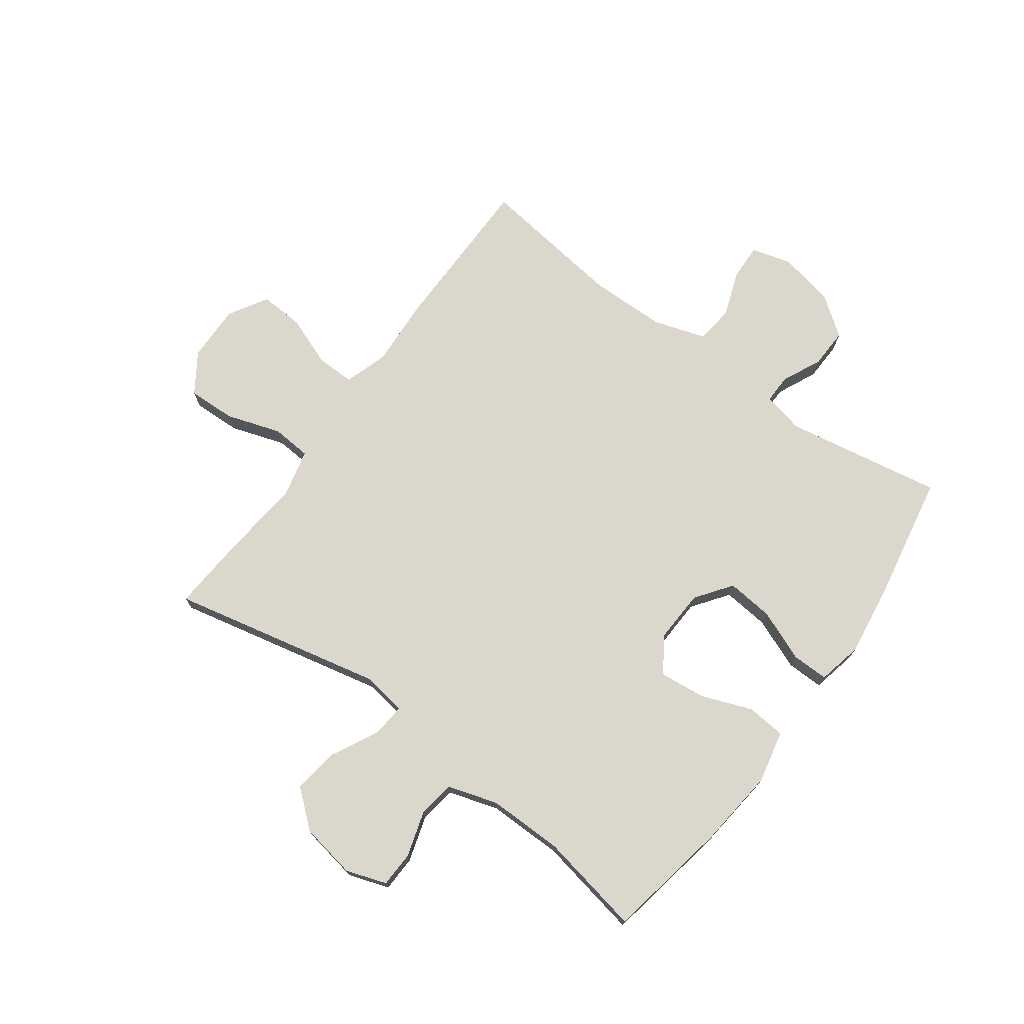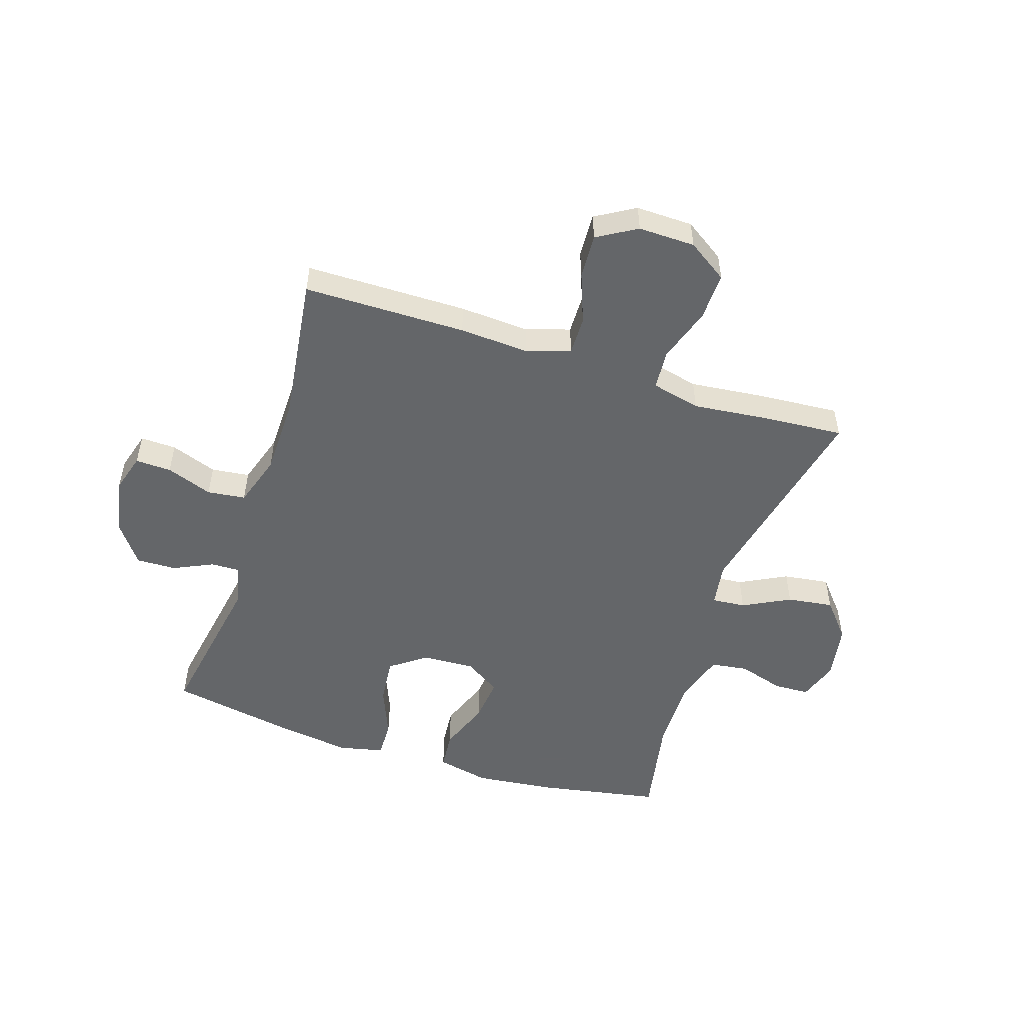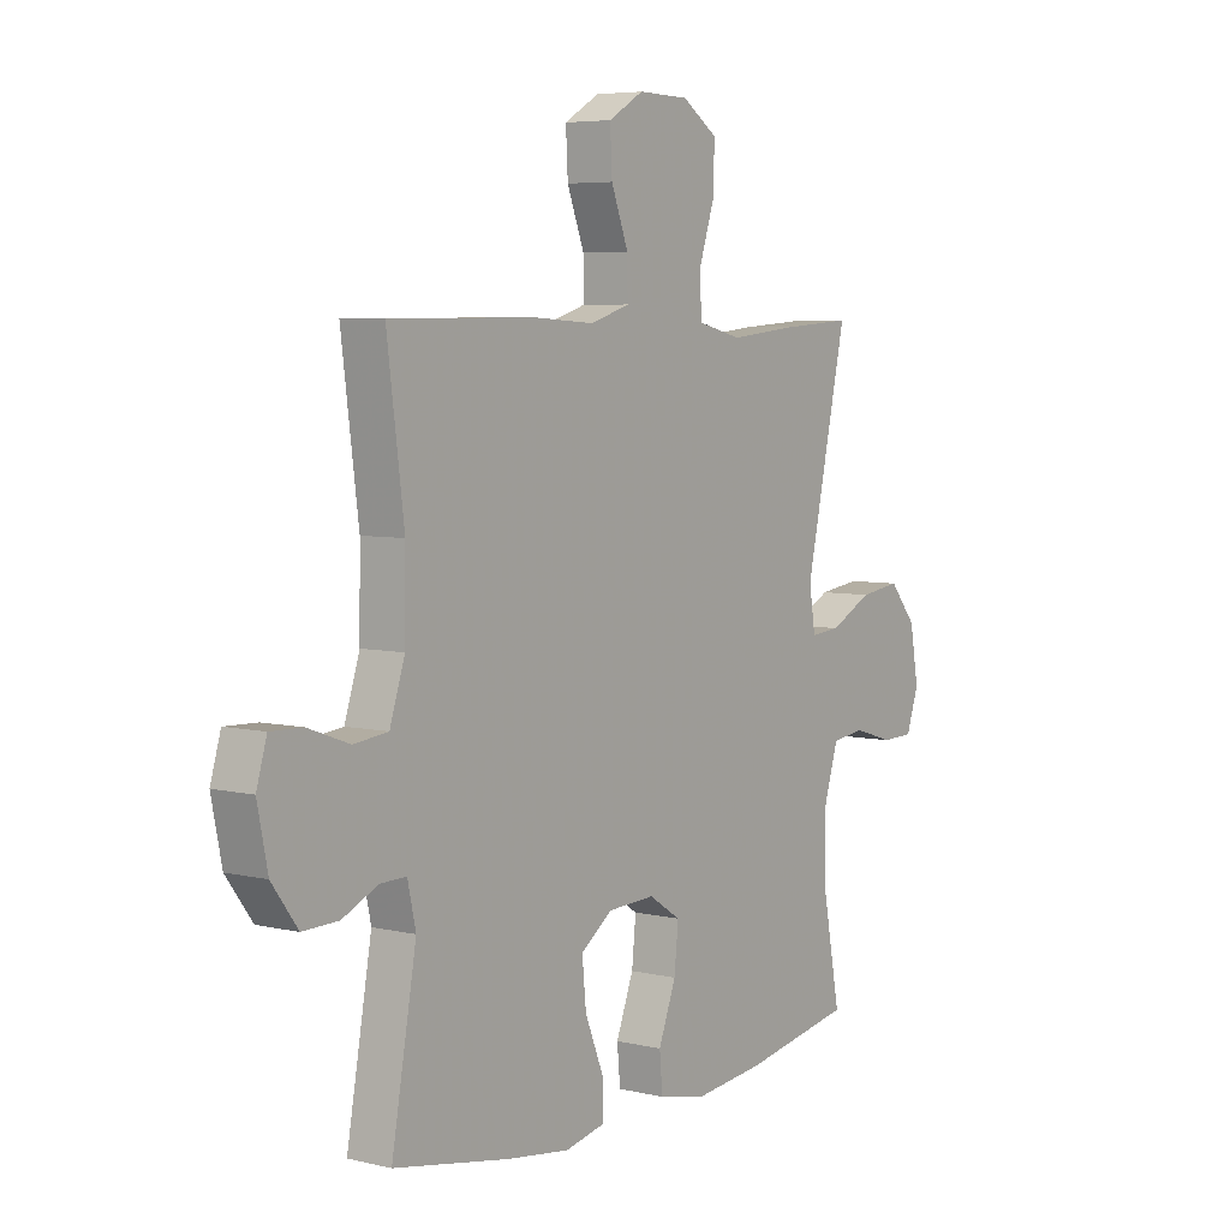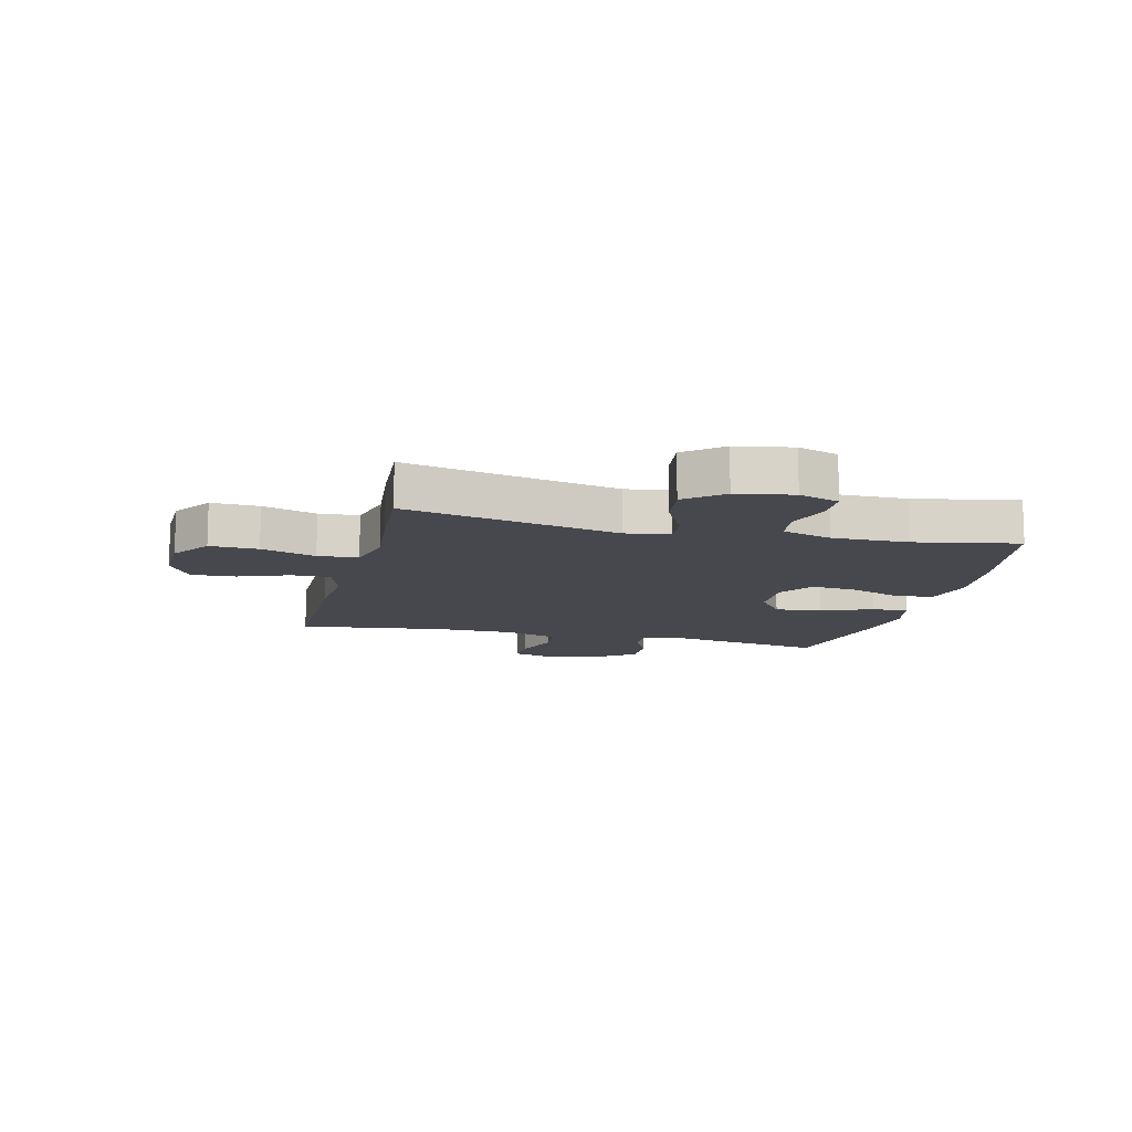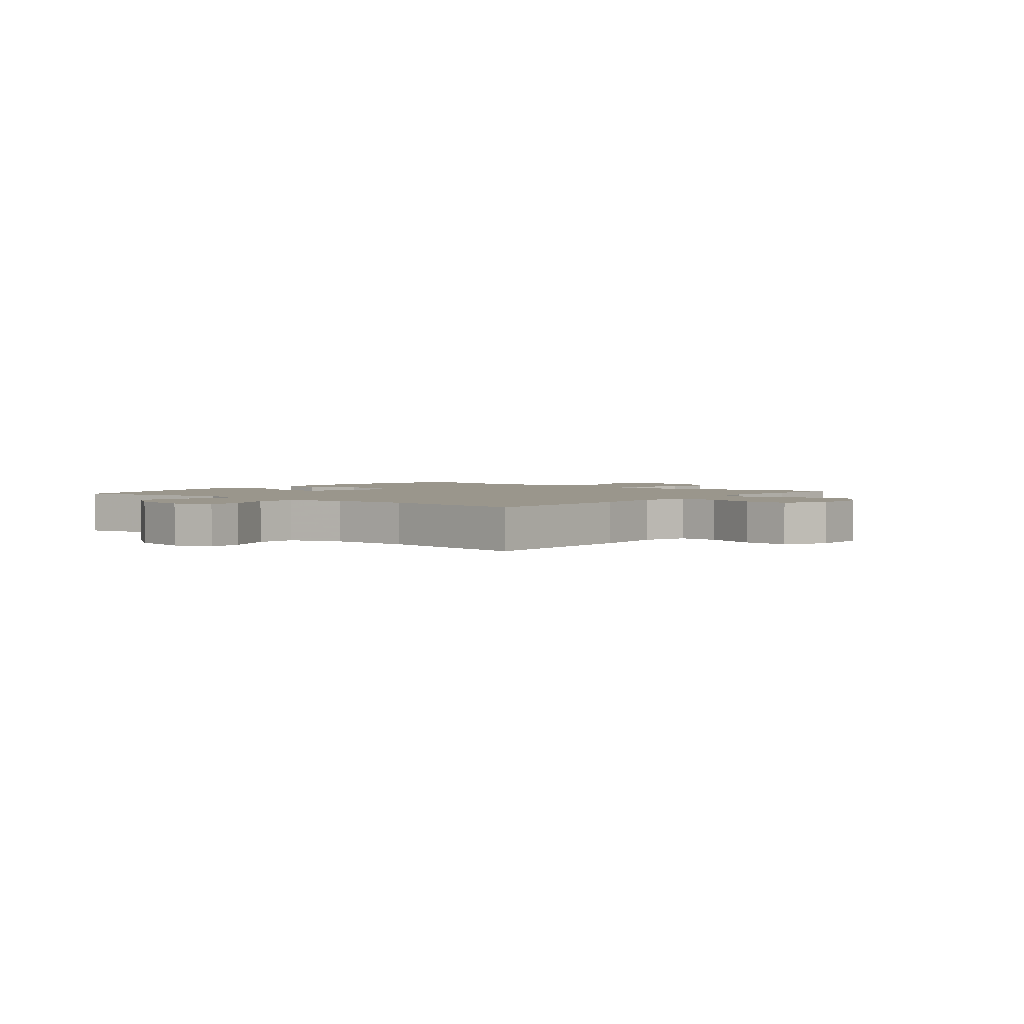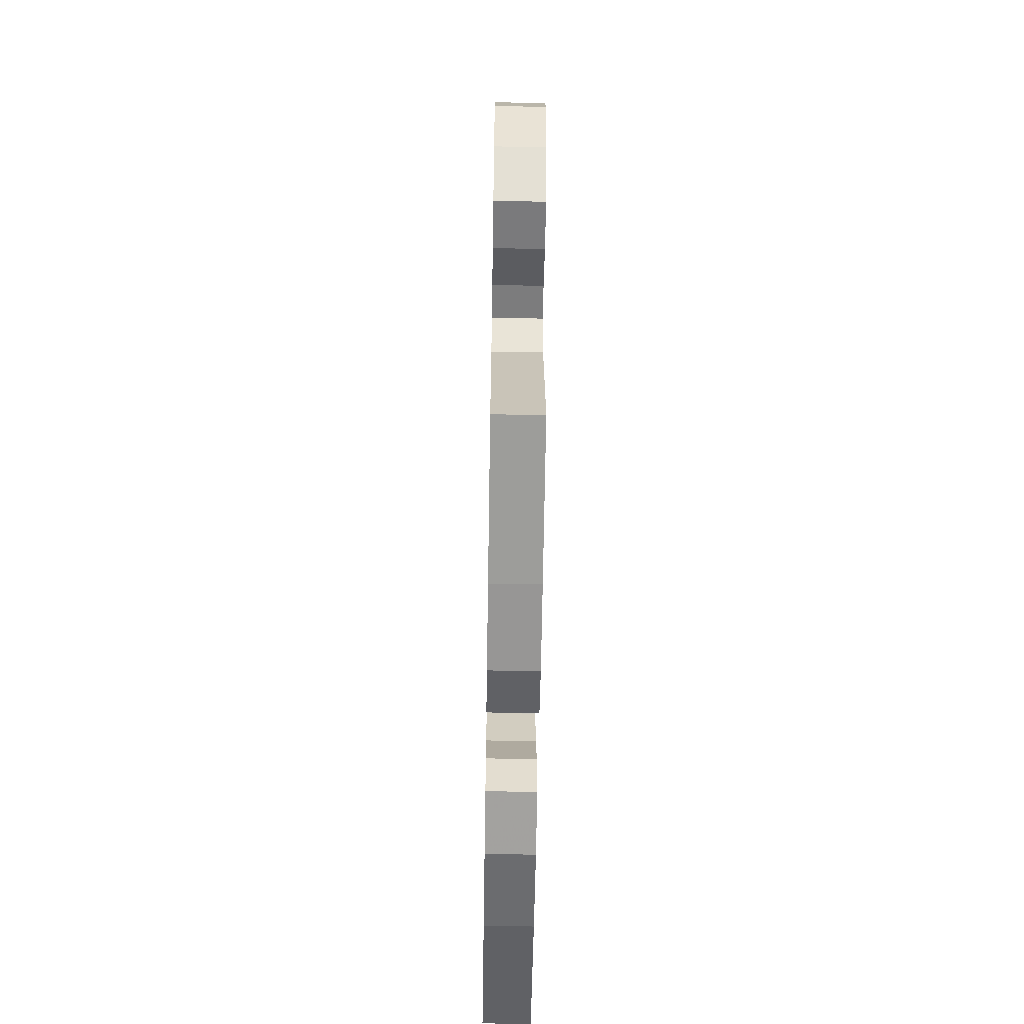
<metadata>
{"format":"obj","ext":"obj","renderer":"f3d","projection":"perspective","resolution":1024,"background":"white","views":[{"elev":73.4,"azim":126.2,"up":"+Y"},{"elev":-51.7,"azim":-17.9,"up":"+Y"},{"elev":5.6,"azim":-54.0,"up":"+Z"},{"elev":-11.8,"azim":76.1,"up":"+Y"},{"elev":2.5,"azim":-51.3,"up":"+Y"},{"elev":-59.9,"azim":-90.9,"up":"+Z"}]}
</metadata>
<code>
v 0.5 0.07 0.5
v 0.419 0.07 0.131
v 0.431 0.07 0.055
v 0.489 0.07 0.06
v 0.571 0.07 0.102
v 0.651 0.07 0.113
v 0.704 0.07 0.05
v 0.721 0.07 -0.047
v 0.697 0.07 -0.117
v 0.635 0.07 -0.119
v 0.556 0.07 -0.095
v 0.492 0.07 -0.104
v 0.465 0.07 -0.191
v 0.466 0.07 -0.321
v 0.5 0.07 -0.5
v 0.286 0.07 -0.539
v 0.148 0.07 -0.554
v 0.057 0.07 -0.534
v 0.051 0.07 -0.467
v 0.085 0.07 -0.377
v 0.093 0.07 -0.298
v 0.031 0.07 -0.258
v -0.06 0.07 -0.262
v -0.122 0.07 -0.307
v -0.114 0.07 -0.388
v -0.078 0.07 -0.477
v -0.077 0.07 -0.541
v -0.155 0.07 -0.558
v -0.277 0.07 -0.541
v -0.5 0.07 -0.5
v -0.452 0.07 -0.227
v -0.468 0.07 -0.155
v -0.518 0.07 -0.156
v -0.587 0.07 -0.188
v -0.656 0.07 -0.19
v -0.706 0.07 -0.122
v -0.726 0.07 -0.024
v -0.706 0.07 0.044
v -0.644 0.07 0.042
v -0.564 0.07 0.013
v -0.498 0.07 0.021
v -0.469 0.07 0.111
v -0.467 0.07 0.245
v -0.5 0.07 0.5
v -0.219 0.07 0.502
v -0.099 0.07 0.495
v -0.023 0.07 0.519
v -0.024 0.07 0.586
v -0.057 0.07 0.673
v -0.061 0.07 0.75
v 0.007 0.07 0.79
v 0.105 0.07 0.788
v 0.174 0.07 0.742
v 0.171 0.07 0.659
v 0.14 0.07 0.565
v 0.145 0.07 0.496
v 0.23 0.07 0.476
v 0.361 0.07 0.49
v 0.5 0 0.5
v 0.419 0 0.131
v 0.431 0 0.055
v 0.489 0 0.06
v 0.571 0 0.102
v 0.651 0 0.113
v 0.704 0 0.05
v 0.721 0 -0.047
v 0.697 0 -0.117
v 0.635 0 -0.119
v 0.556 0 -0.095
v 0.492 0 -0.104
v 0.465 0 -0.191
v 0.466 0 -0.321
v 0.5 0 -0.5
v 0.286 0 -0.539
v 0.148 0 -0.554
v 0.057 0 -0.534
v 0.051 0 -0.467
v 0.085 0 -0.377
v 0.093 0 -0.298
v 0.031 0 -0.258
v -0.06 0 -0.262
v -0.122 0 -0.307
v -0.114 0 -0.388
v -0.078 0 -0.477
v -0.077 0 -0.541
v -0.155 0 -0.558
v -0.277 0 -0.541
v -0.5 0 -0.5
v -0.452 0 -0.227
v -0.468 0 -0.155
v -0.518 0 -0.156
v -0.587 0 -0.188
v -0.656 0 -0.19
v -0.706 0 -0.122
v -0.726 0 -0.024
v -0.706 0 0.044
v -0.644 0 0.042
v -0.564 0 0.013
v -0.498 0 0.021
v -0.469 0 0.111
v -0.467 0 0.245
v -0.5 0 0.5
v -0.219 0 0.502
v -0.099 0 0.495
v -0.023 0 0.519
v -0.024 0 0.586
v -0.057 0 0.673
v -0.061 0 0.75
v 0.007 0 0.79
v 0.105 0 0.788
v 0.174 0 0.742
v 0.171 0 0.659
v 0.14 0 0.565
v 0.145 0 0.496
v 0.23 0 0.476
v 0.361 0 0.49
f 57 58 1 2
f 56 57 2 3
f 52 53 54 55
f 52 55 56
f 51 52 56
f 48 49 50 51
f 47 48 51 56
f 46 47 56 3
f 43 44 45 46
f 42 43 46 3
f 37 38 39 40
f 37 40 41
f 36 37 41
f 33 34 35 36
f 32 33 36 41
f 31 32 41 42
f 29 30 31
f 25 26 27 28
f 24 25 28 29
f 17 18 19 20
f 17 20 21
f 14 15 16 17
f 13 14 17 21
f 12 13 21 22
f 8 9 10 11
f 8 11 12
f 7 8 12
f 4 5 6 7
f 3 4 7 12
f 24 29 31 42
f 23 24 42
f 22 23 42
f 3 12 22 42
f 60 59 116 115
f 61 60 115 114
f 113 112 111 110
f 114 113 110
f 114 110 109
f 109 108 107 106
f 114 109 106 105
f 61 114 105 104
f 104 103 102 101
f 61 104 101 100
f 98 97 96 95
f 99 98 95
f 99 95 94
f 94 93 92 91
f 99 94 91 90
f 100 99 90 89
f 89 88 87
f 86 85 84 83
f 87 86 83 82
f 78 77 76 75
f 79 78 75
f 75 74 73 72
f 79 75 72 71
f 80 79 71 70
f 69 68 67 66
f 70 69 66
f 70 66 65
f 65 64 63 62
f 70 65 62 61
f 100 89 87 82
f 100 82 81
f 100 81 80
f 100 80 70 61
f 1 59 60 2
f 2 60 61 3
f 3 61 62 4
f 4 62 63 5
f 5 63 64 6
f 6 64 65 7
f 7 65 66 8
f 8 66 67 9
f 9 67 68 10
f 10 68 69 11
f 11 69 70 12
f 12 70 71 13
f 13 71 72 14
f 14 72 73 15
f 15 73 74 16
f 16 74 75 17
f 17 75 76 18
f 18 76 77 19
f 19 77 78 20
f 20 78 79 21
f 21 79 80 22
f 22 80 81 23
f 23 81 82 24
f 24 82 83 25
f 25 83 84 26
f 26 84 85 27
f 27 85 86 28
f 28 86 87 29
f 29 87 88 30
f 30 88 89 31
f 31 89 90 32
f 32 90 91 33
f 33 91 92 34
f 34 92 93 35
f 35 93 94 36
f 36 94 95 37
f 37 95 96 38
f 38 96 97 39
f 39 97 98 40
f 40 98 99 41
f 41 99 100 42
f 42 100 101 43
f 43 101 102 44
f 44 102 103 45
f 45 103 104 46
f 46 104 105 47
f 47 105 106 48
f 48 106 107 49
f 49 107 108 50
f 50 108 109 51
f 51 109 110 52
f 52 110 111 53
f 53 111 112 54
f 54 112 113 55
f 55 113 114 56
f 56 114 115 57
f 57 115 116 58
f 58 116 59 1

</code>
